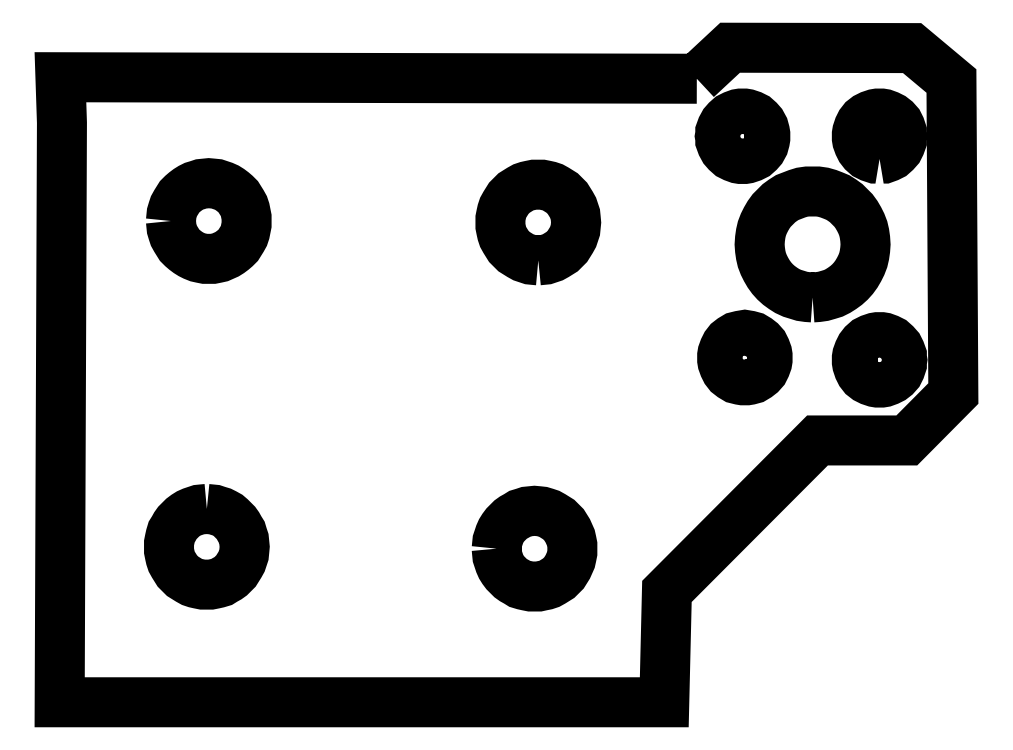
<metadata>
{"format":"dxf","ext":"dxf","renderer":"ezdxf+matplotlib","layout":"modelspace","background":"white","min_lineweight":24,"dpi":150}
</metadata>
<code>
0
SECTION
2
ENTITIES
0
LWPOLYLINE
8
LAY001
90
       64
70
     1
10
7.35
20
31.8
10
7.375
20
32.05
10
7.4
20
32.3
10
7.475
20
32.55
10
7.55
20
32.77
10
7.675
20
33
10
7.8
20
33.2
10
7.925
20
33.4
10
8.1
20
33.58
10
8.275
20
33.73
10
8.475
20
33.88
10
8.675
20
34
10
8.875
20
34.1
10
9.125
20
34.17
10
9.35
20
34.25
10
9.6
20
34.27
10
9.85
20
34.3
10
10.12
20
34.27
10
10.38
20
34.25
10
10.6
20
34.17
10
10.82
20
34.1
10
11.05
20
34
10
11.25
20
33.88
10
11.45
20
33.73
10
11.62
20
33.58
10
11.8
20
33.4
10
11.93
20
33.2
10
12.05
20
33
10
12.18
20
32.77
10
12.25
20
32.55
10
12.3
20
32.3
10
12.35
20
32.05
10
12.35
20
31.8
10
12.35
20
31.55
10
12.3
20
31.3
10
12.25
20
31.05
10
12.18
20
30.82
10
12.05
20
30.6
10
11.93
20
30.4
10
11.8
20
30.2
10
11.62
20
30.02
10
11.45
20
29.88
10
11.25
20
29.73
10
11.05
20
29.6
10
10.82
20
29.5
10
10.6
20
29.4
10
10.38
20
29.35
10
10.12
20
29.3
10
9.85
20
29.3
10
9.6
20
29.3
10
9.35
20
29.35
10
9.125
20
29.4
10
8.875
20
29.5
10
8.675
20
29.6
10
8.475
20
29.73
10
8.275
20
29.88
10
8.1
20
30.02
10
7.925
20
30.2
10
7.8
20
30.4
10
7.675
20
30.6
10
7.55
20
30.82
10
7.475
20
31.05
10
7.4
20
31.3
10
7.375
20
31.55
0
LWPOLYLINE
8
LAY001
90
       64
70
     1
10
9.725
20
12.78
10
9.975
20
12.75
10
10.22
20
12.72
10
10.45
20
12.65
10
10.7
20
12.57
10
10.9
20
12.47
10
11.12
20
12.35
10
11.3
20
12.2
10
11.47
20
12.03
10
11.65
20
11.85
10
11.78
20
11.68
10
11.9
20
11.45
10
12.03
20
11.25
10
12.1
20
11
10
12.18
20
10.78
10
12.2
20
10.53
10
12.22
20
10.28
10
12.2
20
10
10
12.18
20
9.75
10
12.1
20
9.525
10
12.03
20
9.3
10
11.9
20
9.075
10
11.78
20
8.875
10
11.65
20
8.675
10
11.47
20
8.5
10
11.3
20
8.325
10
11.12
20
8.2
10
10.9
20
8.075
10
10.7
20
7.95
10
10.45
20
7.875
10
10.22
20
7.825
10
9.975
20
7.775
10
9.725
20
7.775
10
9.45
20
7.775
10
9.2
20
7.825
10
8.975
20
7.875
10
8.75
20
7.95
10
8.525
20
8.075
10
8.325
20
8.2
10
8.125
20
8.325
10
7.95
20
8.5
10
7.775
20
8.675
10
7.65
20
8.875
10
7.525
20
9.075
10
7.4
20
9.3
10
7.325
20
9.525
10
7.275
20
9.75
10
7.225
20
10
10
7.225
20
10.28
10
7.225
20
10.53
10
7.275
20
10.78
10
7.325
20
11
10
7.4
20
11.25
10
7.525
20
11.45
10
7.65
20
11.68
10
7.775
20
11.85
10
7.95
20
12.03
10
8.125
20
12.2
10
8.325
20
12.35
10
8.525
20
12.47
10
8.75
20
12.57
10
8.975
20
12.65
10
9.2
20
12.72
10
9.45
20
12.75
0
LWPOLYLINE
8
LAY001
90
       64
70
     1
10
28.88
20
10.15
10
28.9
20
10.4
10
28.93
20
10.65
10
29
20
10.88
10
29.07
20
11.1
10
29.18
20
11.32
10
29.3
20
11.53
10
29.45
20
11.72
10
29.62
20
11.9
10
29.8
20
12.07
10
29.98
20
12.2
10
30.2
20
12.32
10
30.4
20
12.45
10
30.65
20
12.53
10
30.88
20
12.6
10
31.12
20
12.62
10
31.38
20
12.65
10
31.65
20
12.62
10
31.88
20
12.6
10
32.12
20
12.53
10
32.35
20
12.45
10
32.58
20
12.32
10
32.77
20
12.2
10
32.98
20
12.07
10
33.15
20
11.9
10
33.33
20
11.72
10
33.45
20
11.53
10
33.58
20
11.32
10
33.67
20
11.1
10
33.77
20
10.88
10
33.83
20
10.65
10
33.88
20
10.4
10
33.88
20
10.15
10
33.88
20
9.875
10
33.83
20
9.625
10
33.77
20
9.4
10
33.67
20
9.175
10
33.58
20
8.95
10
33.45
20
8.75
10
33.33
20
8.55
10
33.15
20
8.375
10
32.98
20
8.2
10
32.77
20
8.075
10
32.58
20
7.95
10
32.35
20
7.825
10
32.12
20
7.75
10
31.88
20
7.7
10
31.65
20
7.65
10
31.38
20
7.65
10
31.12
20
7.65
10
30.88
20
7.7
10
30.65
20
7.75
10
30.4
20
7.825
10
30.2
20
7.95
10
29.98
20
8.075
10
29.8
20
8.2
10
29.62
20
8.375
10
29.45
20
8.55
10
29.3
20
8.75
10
29.18
20
8.95
10
29.07
20
9.175
10
29
20
9.4
10
28.93
20
9.625
10
28.9
20
9.875
0
LWPOLYLINE
8
LAY001
90
       64
70
     1
10
31.62
20
29.2
10
31.35
20
29.23
10
31.1
20
29.25
10
30.88
20
29.32
10
30.65
20
29.4
10
30.43
20
29.52
10
30.23
20
29.65
10
30.02
20
29.77
10
29.85
20
29.95
10
29.68
20
30.12
10
29.55
20
30.32
10
29.43
20
30.52
10
29.3
20
30.75
10
29.23
20
30.98
10
29.18
20
31.2
10
29.12
20
31.45
10
29.12
20
31.7
10
29.12
20
31.98
10
29.18
20
32.23
10
29.23
20
32.45
10
29.3
20
32.67
10
29.43
20
32.9
10
29.55
20
33.1
10
29.68
20
33.3
10
29.85
20
33.48
10
30.02
20
33.65
10
30.23
20
33.77
10
30.43
20
33.9
10
30.65
20
34.02
10
30.88
20
34.1
10
31.1
20
34.15
10
31.35
20
34.2
10
31.62
20
34.2
10
31.88
20
34.2
10
32.12
20
34.15
10
32.35
20
34.1
10
32.58
20
34.02
10
32.8
20
33.9
10
33
20
33.77
10
33.2
20
33.65
10
33.38
20
33.48
10
33.55
20
33.3
10
33.67
20
33.1
10
33.8
20
32.9
10
33.92
20
32.67
10
34
20
32.45
10
34.08
20
32.23
10
34.1
20
31.98
10
34.12
20
31.7
10
34.1
20
31.45
10
34.08
20
31.2
10
34
20
30.98
10
33.92
20
30.75
10
33.8
20
30.52
10
33.67
20
30.32
10
33.55
20
30.12
10
33.38
20
29.95
10
33.2
20
29.77
10
33
20
29.65
10
32.8
20
29.52
10
32.58
20
29.4
10
32.35
20
29.32
10
32.12
20
29.25
10
31.88
20
29.23
0
LWPOLYLINE
8
LAY001
90
       40
70
     1
10
43.77
20
22.77
10
43.77
20
22.93
10
43.8
20
23.07
10
43.9
20
23.35
10
44.02
20
23.6
10
44.2
20
23.82
10
44.42
20
24
10
44.67
20
24.15
10
44.98
20
24.23
10
45.12
20
24.25
10
45.27
20
24.27
10
45.42
20
24.25
10
45.58
20
24.23
10
45.85
20
24.15
10
46.1
20
24
10
46.33
20
23.82
10
46.52
20
23.6
10
46.65
20
23.35
10
46.75
20
23.07
10
46.77
20
22.93
10
46.77
20
22.77
10
46.77
20
22.6
10
46.75
20
22.45
10
46.65
20
22.18
10
46.52
20
21.93
10
46.33
20
21.7
10
46.1
20
21.52
10
45.85
20
21.38
10
45.58
20
21.3
10
45.42
20
21.27
10
45.27
20
21.27
10
45.12
20
21.27
10
44.98
20
21.3
10
44.67
20
21.38
10
44.42
20
21.52
10
44.2
20
21.7
10
44.02
20
21.93
10
43.9
20
22.18
10
43.8
20
22.45
10
43.77
20
22.6
0
LWPOLYLINE
8
LAY001
90
       64
70
     1
10
49.75
20
26.75
10
49.4
20
26.77
10
49.05
20
26.82
10
48.73
20
26.93
10
48.4
20
27.02
10
48.08
20
27.18
10
47.8
20
27.35
10
47.52
20
27.55
10
47.27
20
27.77
10
47.05
20
28.02
10
46.85
20
28.3
10
46.67
20
28.6
10
46.52
20
28.9
10
46.4
20
29.23
10
46.33
20
29.55
10
46.27
20
29.9
10
46.25
20
30.25
10
46.27
20
30.62
10
46.33
20
30.98
10
46.4
20
31.3
10
46.52
20
31.62
10
46.67
20
31.93
10
46.85
20
32.23
10
47.05
20
32.5
10
47.27
20
32.73
10
47.52
20
32.98
10
47.8
20
33.17
10
48.08
20
33.35
10
48.4
20
33.48
10
48.73
20
33.6
10
49.05
20
33.7
10
49.4
20
33.75
10
49.75
20
33.75
10
50.1
20
33.75
10
50.45
20
33.7
10
50.8
20
33.6
10
51.12
20
33.48
10
51.42
20
33.35
10
51.7
20
33.17
10
51.98
20
32.98
10
52.23
20
32.73
10
52.45
20
32.5
10
52.65
20
32.23
10
52.83
20
31.93
10
52.98
20
31.62
10
53.1
20
31.3
10
53.17
20
30.98
10
53.23
20
30.62
10
53.25
20
30.25
10
53.23
20
29.9
10
53.17
20
29.55
10
53.1
20
29.23
10
52.98
20
28.9
10
52.83
20
28.6
10
52.65
20
28.3
10
52.45
20
28.02
10
52.23
20
27.77
10
51.98
20
27.55
10
51.7
20
27.35
10
51.42
20
27.18
10
51.12
20
27.02
10
50.8
20
26.93
10
50.45
20
26.82
10
50.1
20
26.77
0
LWPOLYLINE
8
LAY001
90
       40
70
     1
10
52.67
20
22.62
10
52.67
20
22.77
10
52.7
20
22.93
10
52.8
20
23.2
10
52.92
20
23.45
10
53.1
20
23.68
10
53.33
20
23.88
10
53.58
20
24
10
53.88
20
24.1
10
54.02
20
24.12
10
54.17
20
24.12
10
54.33
20
24.12
10
54.48
20
24.1
10
54.75
20
24
10
55
20
23.88
10
55.23
20
23.68
10
55.42
20
23.45
10
55.55
20
23.2
10
55.65
20
22.93
10
55.65
20
22.77
10
55.67
20
22.62
10
55.65
20
22.48
10
55.65
20
22.32
10
55.55
20
22.02
10
55.42
20
21.77
10
55.23
20
21.55
10
55
20
21.38
10
54.75
20
21.25
10
54.48
20
21.15
10
54.33
20
21.12
10
54.17
20
21.12
10
54.02
20
21.12
10
53.88
20
21.15
10
53.58
20
21.25
10
53.33
20
21.38
10
53.1
20
21.55
10
52.92
20
21.77
10
52.8
20
22.02
10
52.7
20
22.32
10
52.67
20
22.48
0
LWPOLYLINE
8
LAY001
90
       40
70
     1
10
54.17
20
35.9
10
54.02
20
35.92
10
53.88
20
35.92
10
53.58
20
36.02
10
53.33
20
36.15
10
53.1
20
36.35
10
52.92
20
36.58
10
52.8
20
36.83
10
52.7
20
37.1
10
52.67
20
37.25
10
52.67
20
37.4
10
52.67
20
37.55
10
52.7
20
37.7
10
52.8
20
38
10
52.92
20
38.25
10
53.1
20
38.48
10
53.33
20
38.65
10
53.58
20
38.77
10
53.88
20
38.88
10
54.02
20
38.9
10
54.17
20
38.9
10
54.33
20
38.9
10
54.48
20
38.88
10
54.75
20
38.77
10
55
20
38.65
10
55.23
20
38.48
10
55.42
20
38.25
10
55.55
20
38
10
55.65
20
37.7
10
55.65
20
37.55
10
55.67
20
37.4
10
55.65
20
37.25
10
55.65
20
37.1
10
55.55
20
36.83
10
55.42
20
36.58
10
55.23
20
36.35
10
55
20
36.15
10
54.75
20
36.02
10
54.48
20
35.92
10
54.33
20
35.92
0
LWPOLYLINE
8
LAY001
90
       40
70
     1
10
46.62
20
37.4
10
46.62
20
37.25
10
46.6
20
37.1
10
46.52
20
36.83
10
46.38
20
36.55
10
46.2
20
36.35
10
45.98
20
36.15
10
45.73
20
36.02
10
45.42
20
35.92
10
45.27
20
35.9
10
45.12
20
35.9
10
44.98
20
35.9
10
44.83
20
35.92
10
44.55
20
36.02
10
44.3
20
36.15
10
44.08
20
36.35
10
43.9
20
36.55
10
43.75
20
36.83
10
43.65
20
37.1
10
43.65
20
37.25
10
43.62
20
37.4
10
43.65
20
37.55
10
43.65
20
37.7
10
43.75
20
37.98
10
43.9
20
38.25
10
44.08
20
38.45
10
44.3
20
38.65
10
44.55
20
38.77
10
44.83
20
38.88
10
44.98
20
38.9
10
45.12
20
38.9
10
45.27
20
38.9
10
45.42
20
38.88
10
45.73
20
38.77
10
45.98
20
38.65
10
46.2
20
38.45
10
46.38
20
38.25
10
46.52
20
37.98
10
46.6
20
37.7
10
46.62
20
37.55
0
LWPOLYLINE
8
LAY001
90
       12
70
     1
10
42.1
20
41.2
10
44.3
20
43.25
10
56.33
20
43.23
10
58.92
20
41.05
10
59.05
20
20.4
10
55.98
20
17.3
10
50.08
20
17.3
10
40.12
20
7.325
10
39.95
20
0
10
0
20
0
10
0.15
20
38.3
10
0.05
20
41.3
0
ENDSEC
0
EOF

</code>
